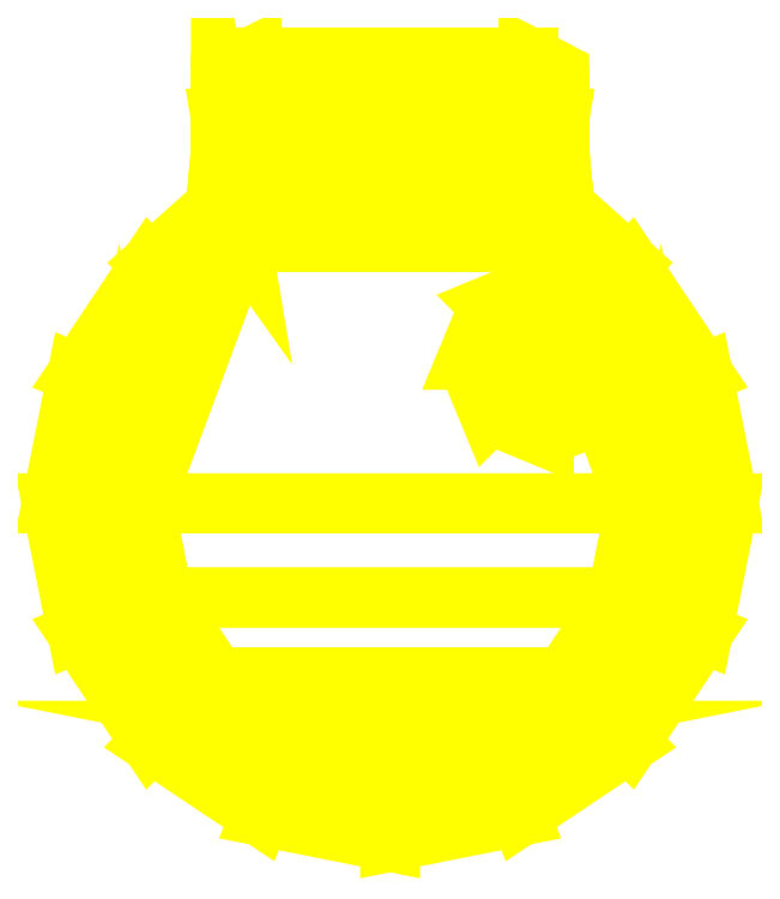
<metadata>
{"format":"dxf","ext":"dxf","renderer":"ezdxf+matplotlib","layout":"modelspace","background":"white","min_lineweight":24,"dpi":150}
</metadata>
<code>
0
SECTION
2
ENTITIES
0
3DFACE
8
TURRET
10
1e-16
20
-0.57
30
0.48
11
-0.2181
21
-0.5266
31
0.48
12
-0.2526
22
-0.6098
32
4e-16
13
1e-16
23
-0.66
33
4e-16
0
3DFACE
8
TURRET
10
-0.2181
20
-0.5266
30
0.48
11
-0.4031
21
-0.4031
31
0.48
12
-0.4667
22
-0.4667
32
4e-16
13
-0.2526
23
-0.6098
33
4e-16
0
3DFACE
8
TURRET
10
-0.4031
20
-0.4031
30
0.48
11
-0.5266
21
-0.2181
31
0.48
12
-0.6098
22
-0.2526
32
4e-16
13
-0.4667
23
-0.4667
33
4e-16
0
3DFACE
8
TURRET
10
-0.5266
20
-0.2181
30
0.48
11
-0.57
21
0
31
0.48
12
-0.66
22
0
32
4e-16
13
-0.6098
23
-0.2526
33
4e-16
0
3DFACE
8
TURRET
10
-0.57
20
0
30
0.48
11
-0.5266
21
0.2181
31
0.48
12
-0.6098
22
0.2526
32
4e-16
13
-0.66
23
0
33
4e-16
0
3DFACE
8
TURRET
10
-0.5266
20
0.2181
30
0.48
11
-0.4031
21
0.4031
31
0.48
12
-0.4667
22
0.4667
32
4e-16
13
-0.6098
23
0.2526
33
4e-16
0
3DFACE
8
TURRET
10
-0.4031
20
0.4031
30
0.48
11
-0.29
21
0.51
31
0.48
12
-0.34
22
0.58
32
4e-16
13
-0.4667
23
0.4667
33
4e-16
0
3DFACE
8
TURRET
10
0.29
20
0.51
30
0.48
11
0.4031
21
0.4031
31
0.48
12
0.4667
22
0.4667
32
2e-16
13
0.34
23
0.58
33
2e-16
0
3DFACE
8
TURRET
10
0.4031
20
0.4031
30
0.48
11
0.5266
21
0.2181
31
0.48
12
0.6098
22
0.2526
32
2e-16
13
0.4667
23
0.4667
33
2e-16
0
3DFACE
8
TURRET
10
0.5266
20
0.2181
30
0.48
11
0.57
21
0
31
0.48
12
0.66
22
2e-16
32
2e-16
13
0.6098
23
0.2526
33
2e-16
0
3DFACE
8
TURRET
10
0.57
20
0
30
0.48
11
0.5266
21
-0.2181
31
0.48
12
0.6098
22
-0.2526
32
2e-16
13
0.66
23
2e-16
33
2e-16
0
3DFACE
8
TURRET
10
0.5266
20
-0.2181
30
0.48
11
0.4031
21
-0.4031
31
0.48
12
0.4667
22
-0.4667
32
2e-16
13
0.6098
23
-0.2526
33
2e-16
0
3DFACE
8
TURRET
10
0.4031
20
-0.4031
30
0.48
11
0.2181
21
-0.5266
31
0.48
12
0.2526
22
-0.6098
32
2e-16
13
0.4667
23
-0.4667
33
2e-16
0
3DFACE
8
TURRET
10
0.2181
20
-0.5266
30
0.48
11
1e-16
21
-0.57
31
0.48
12
1e-16
22
-0.66
32
4e-16
13
0.2526
23
-0.6098
33
2e-16
0
3DFACE
8
TURRET
10
1e-16
20
-0.48
30
0.56
11
-0.1837
21
-0.4435
31
0.56
12
-0.2181
22
-0.5266
32
0.48
13
1e-16
23
-0.57
33
0.48
0
3DFACE
8
TURRET
10
-0.1837
20
-0.4435
30
0.56
11
-0.3394
21
-0.3394
31
0.56
12
-0.4031
22
-0.4031
32
0.48
13
-0.2181
23
-0.5266
33
0.48
0
3DFACE
8
TURRET
10
-0.3394
20
-0.3394
30
0.56
11
-0.4435
21
-0.1837
31
0.56
12
-0.5266
22
-0.2181
32
0.48
13
-0.4031
23
-0.4031
33
0.48
0
3DFACE
8
TURRET
10
-0.4435
20
-0.1837
30
0.56
11
-0.48
21
0
31
0.56
12
-0.57
22
0
32
0.48
13
-0.5266
23
-0.2181
33
0.48
0
3DFACE
8
TURRET
10
0.48
20
0
30
0.56
11
0.4435
21
-0.1837
31
0.56
12
0.5266
22
-0.2181
32
0.48
13
0.57
23
0
33
0.48
0
3DFACE
8
TURRET
10
0.4435
20
-0.1837
30
0.56
11
0.3394
21
-0.3394
31
0.56
12
0.4031
22
-0.4031
32
0.48
13
0.5266
23
-0.2181
33
0.48
0
3DFACE
8
TURRET
10
0.3394
20
-0.3394
30
0.56
11
0.1837
21
-0.4435
31
0.56
12
0.2181
22
-0.5266
32
0.48
13
0.4031
23
-0.4031
33
0.48
0
3DFACE
8
TURRET
10
0.1837
20
-0.4435
30
0.56
11
1e-16
21
-0.48
31
0.56
12
1e-16
22
-0.57
32
0.48
13
0.2181
23
-0.5266
33
0.48
0
3DFACE
8
TURRET
10
-0.48
20
0
30
0.56
11
-0.48
21
0
31
0.56
12
-0.5266
22
0.2181
32
0.48
13
-0.57
23
0
33
0.48
0
3DFACE
8
TURRET
10
-0.48
20
0
30
0.56
11
-0.48
21
0
31
0.56
12
-0.4031
22
0.4031
32
0.48
13
-0.5266
23
0.2181
33
0.48
0
3DFACE
8
TURRET
10
-0.48
20
0
30
0.56
11
-0.48
21
0
31
0.56
12
-0.29
22
0.51
32
0.48
13
-0.4031
23
0.4031
33
0.48
0
3DFACE
8
TURRET
10
0.48
20
0
30
0.56
11
0.48
21
0
31
0.56
12
0.57
22
0
32
0.48
13
0.5266
23
0.2181
33
0.48
0
3DFACE
8
TURRET
10
0.48
20
0
30
0.56
11
0.48
21
0
31
0.56
12
0.5266
22
0.2181
32
0.48
13
0.4031
23
0.4031
33
0.48
0
3DFACE
8
TURRET
10
0.48
20
2e-16
30
0.56
11
0.48
21
2e-16
31
0.56
12
0.4031
22
0.4031
32
0.48
13
0.29
23
0.51
33
0.48
0
3DFACE
8
TURRET
10
-0.48
20
0
30
0.56
11
0.48
21
2e-16
31
0.56
12
0.29
22
0.51
32
0.48
13
-0.29
23
0.51
33
0.48
0
3DFACE
8
TURRET
10
-0.4435
20
-0.1837
30
0.56
11
0.4435
21
-0.1837
31
0.56
12
0.48
22
2e-16
32
0.56
13
-0.48
23
0
33
0.56
0
3DFACE
8
TURRET
10
-0.3394
20
-0.3394
30
0.56
11
0.3394
21
-0.3394
31
0.56
12
0.4435
22
-0.1837
32
0.56
13
-0.4435
23
-0.1837
33
0.56
0
3DFACE
8
TURRET
10
-0.1837
20
-0.4435
30
0.56
11
0.1837
21
-0.4435
31
0.56
12
0.3394
22
-0.3394
32
0.56
13
-0.3394
23
-0.3394
33
0.56
0
3DFACE
8
TURRET
10
1e-16
20
-0.48
30
0.56
11
1e-16
21
-0.48
31
0.56
12
0.1837
22
-0.4435
32
0.56
13
-0.1837
23
-0.4435
33
0.56
0
3DFACE
8
TURRET
10
0.27
20
0.69
30
0
11
0.34
21
0.58
31
2e-16
12
-0.34
22
0.58
32
4e-16
13
-0.27
23
0.69
33
0
0
3DFACE
8
TURRET
10
-0.29
20
0.51
30
0.48
11
0.29
21
0.51
31
0.48
12
0.27
22
0.75
32
0.45
13
-0.27
23
0.75
33
0.45
0
3DFACE
8
TURRET
10
-0.33
20
0.69
30
0.02
11
-0.34
21
0.58
31
4e-16
12
-0.29
22
0.51
32
0.48
13
-0.33
23
0.75
33
0.43
0
3DFACE
8
TURRET
10
0.33
20
0.75
30
0.43
11
0.29
21
0.51
31
0.48
12
0.34
22
0.58
32
2e-16
13
0.33
23
0.69
33
0.02
0
3DFACE
8
TURRET
10
-0.27
20
0.69
30
0
11
-0.27
21
0.82
31
0.14
12
0.27
22
0.82
32
0.14
13
0.27
23
0.69
33
0
0
3DFACE
8
TURRET
10
0.27
20
0.81
30
0.42
11
-0.27
21
0.81
31
0.42
12
-0.27
22
0.75
32
0.45
13
0.27
23
0.75
33
0.45
0
3DFACE
8
TURRET
10
-0.33
20
0.75
30
0.43
11
-0.33
21
0.79
31
0.4
12
-0.33
22
0.79
32
0.14
13
-0.33
23
0.69
33
0.02
0
3DFACE
8
TURRET
10
0.33
20
0.69
30
0.02
11
0.33
21
0.79
31
0.14
12
0.33
22
0.79
32
0.4
13
0.33
23
0.75
33
0.43
0
3DFACE
8
TURRET
10
0.33
20
0.79
30
0.14
11
0.33
21
0.82
31
0.18
12
0.33
22
0.82
32
0.37
13
0.33
23
0.79
33
0.4
0
3DFACE
8
TURRET
10
-0.33
20
0.79
30
0.4
11
-0.33
21
0.82
31
0.37
12
-0.33
22
0.82
32
0.18
13
-0.33
23
0.79
33
0.14
0
3DFACE
8
TURRET
10
0.27
20
0.85
30
0.37
11
-0.27
21
0.85
31
0.37
12
-0.27
22
0.81
32
0.42
13
0.27
23
0.81
33
0.42
0
3DFACE
8
TURRET
10
-0.27
20
0.82
30
0.14
11
-0.27
21
0.85
31
0.18
12
0.27
22
0.85
32
0.18
13
0.27
23
0.82
33
0.14
0
3DFACE
8
TURRET
10
-0.33
20
0.82
30
0.37
11
-0.33
21
0.84
31
0.31
12
-0.33
22
0.84
32
0.25
13
-0.33
23
0.82
33
0.18
0
3DFACE
8
TURRET
10
0.33
20
0.82
30
0.18
11
0.33
21
0.84
31
0.25
12
0.33
22
0.84
32
0.31
13
0.33
23
0.82
33
0.37
0
3DFACE
8
TURRET
10
0.27
20
0.87
30
0.31
11
-0.27
21
0.87
31
0.31
12
-0.27
22
0.85
32
0.37
13
0.27
23
0.85
33
0.37
0
3DFACE
8
TURRET
10
0.27
20
0.87
30
0.25
11
-0.27
21
0.87
31
0.25
12
-0.27
22
0.87
32
0.31
13
0.27
23
0.87
33
0.31
0
3DFACE
8
TURRET
10
-0.27
20
0.85
30
0.18
11
-0.27
21
0.87
31
0.25
12
0.27
22
0.87
32
0.25
13
0.27
23
0.85
33
0.18
0
3DFACE
8
TURRET
10
-0.29
20
0.51
30
0.48
11
-0.29
21
0.51
31
0.48
12
-0.27
22
0.75
32
0.45
13
-0.33
23
0.75
33
0.43
0
3DFACE
8
TURRET
10
-0.27
20
0.81
30
0.42
11
-0.33
21
0.79
31
0.4
12
-0.33
22
0.75
32
0.43
13
-0.27
23
0.75
33
0.45
0
3DFACE
8
TURRET
10
-0.27
20
0.85
30
0.37
11
-0.33
21
0.82
31
0.37
12
-0.33
22
0.79
32
0.4
13
-0.27
23
0.81
33
0.42
0
3DFACE
8
TURRET
10
-0.27
20
0.87
30
0.31
11
-0.33
21
0.84
31
0.31
12
-0.33
22
0.82
32
0.37
13
-0.27
23
0.85
33
0.37
0
3DFACE
8
TURRET
10
-0.27
20
0.87
30
0.25
11
-0.33
21
0.84
31
0.25
12
-0.33
22
0.84
32
0.31
13
-0.27
23
0.87
33
0.31
0
3DFACE
8
TURRET
10
-0.27
20
0.85
30
0.18
11
-0.33
21
0.82
31
0.18
12
-0.33
22
0.84
32
0.25
13
-0.27
23
0.87
33
0.25
0
3DFACE
8
TURRET
10
-0.27
20
0.82
30
0.14
11
-0.33
21
0.79
31
0.14
12
-0.33
22
0.82
32
0.18
13
-0.27
23
0.85
33
0.18
0
3DFACE
8
TURRET
10
-0.27
20
0.69
30
0
11
-0.33
21
0.69
31
0.02
12
-0.33
22
0.79
32
0.14
13
-0.27
23
0.82
33
0.14
0
3DFACE
8
TURRET
10
-0.34
20
0.58
30
4e-16
11
-0.34
21
0.58
31
4e-16
12
-0.33
22
0.69
32
0.02
13
-0.27
23
0.69
33
0
0
3DFACE
8
TURRET
10
0.29
20
0.51
30
0.48
11
0.29
21
0.51
31
0.48
12
0.33
22
0.75
32
0.43
13
0.27
23
0.75
33
0.45
0
3DFACE
8
TURRET
10
0.33
20
0.75
30
0.43
11
0.33
21
0.79
31
0.4
12
0.27
22
0.81
32
0.42
13
0.27
23
0.75
33
0.45
0
3DFACE
8
TURRET
10
0.33
20
0.79
30
0.4
11
0.33
21
0.82
31
0.37
12
0.27
22
0.85
32
0.37
13
0.27
23
0.81
33
0.42
0
3DFACE
8
TURRET
10
0.33
20
0.82
30
0.37
11
0.33
21
0.84
31
0.31
12
0.27
22
0.87
32
0.31
13
0.27
23
0.85
33
0.37
0
3DFACE
8
TURRET
10
0.33
20
0.84
30
0.31
11
0.33
21
0.84
31
0.25
12
0.27
22
0.87
32
0.25
13
0.27
23
0.87
33
0.31
0
3DFACE
8
TURRET
10
0.33
20
0.84
30
0.25
11
0.33
21
0.82
31
0.18
12
0.27
22
0.85
32
0.18
13
0.27
23
0.87
33
0.25
0
3DFACE
8
TURRET
10
0.33
20
0.82
30
0.18
11
0.33
21
0.79
31
0.14
12
0.27
22
0.82
32
0.14
13
0.27
23
0.85
33
0.18
0
3DFACE
8
TURRET
10
0.33
20
0.79
30
0.14
11
0.33
21
0.69
31
0.02
12
0.27
22
0.69
32
0
13
0.27
23
0.82
33
0.14
0
3DFACE
8
TURRET
10
0.33
20
0.69
30
0.02
11
0.34
21
0.58
31
2e-16
12
0.34
22
0.58
32
2e-16
13
0.27
23
0.69
33
0
0
3DFACE
8
TURRET
10
0.36
20
0.28
30
0.56
11
0.3424
21
0.3224
31
0.56
12
0.3424
22
0.3224
32
0.71
13
0.36
23
0.28
33
0.71
0
3DFACE
8
TURRET
10
0.3424
20
0.3224
30
0.56
11
0.3
21
0.34
31
0.56
12
0.3
22
0.34
32
0.71
13
0.3424
23
0.3224
33
0.71
0
3DFACE
8
TURRET
10
0.3
20
0.34
30
0.56
11
0.2576
21
0.3224
31
0.56
12
0.2576
22
0.3224
32
0.71
13
0.3
23
0.34
33
0.71
0
3DFACE
8
TURRET
10
0.2576
20
0.3224
30
0.56
11
0.24
21
0.28
31
0.56
12
0.24
22
0.28
32
0.71
13
0.2576
23
0.3224
33
0.71
0
3DFACE
8
TURRET
10
0.24
20
0.28
30
0.56
11
0.2576
21
0.2376
31
0.56
12
0.2576
22
0.2376
32
0.71
13
0.24
23
0.28
33
0.71
0
3DFACE
8
TURRET
10
0.2576
20
0.2376
30
0.56
11
0.3
21
0.22
31
0.56
12
0.3
22
0.22
32
0.71
13
0.2576
23
0.2376
33
0.71
0
3DFACE
8
TURRET
10
0.3
20
0.22
30
0.56
11
0.3424
21
0.2376
31
0.56
12
0.3424
22
0.2376
32
0.71
13
0.3
23
0.22
33
0.71
0
3DFACE
8
TURRET
10
0.3424
20
0.2376
30
0.56
11
0.36
21
0.28
31
0.56
12
0.36
22
0.28
32
0.71
13
0.3424
23
0.2376
33
0.71
0
3DFACE
8
TURRET
10
0.45
20
0.28
30
0.51
11
0.4061
21
0.3861
31
0.5
12
0.3778
22
0.3578
32
0.56
13
0.41
23
0.28
33
0.56
0
3DFACE
8
TURRET
10
0.4061
20
0.3861
30
0.5
11
0.3
21
0.43
31
0.49
12
0.3
22
0.39
32
0.56
13
0.3778
23
0.3578
33
0.56
0
3DFACE
8
TURRET
10
0.3
20
0.43
30
0.49
11
0.1939
21
0.3861
31
0.5
12
0.2222
22
0.3578
32
0.56
13
0.3
23
0.39
33
0.56
0
3DFACE
8
TURRET
10
0.1939
20
0.3861
30
0.5
11
0.15
21
0.28
31
0.51
12
0.19
22
0.28
32
0.56
13
0.2222
23
0.3578
33
0.56
0
3DFACE
8
TURRET
10
0.15
20
0.28
30
0.51
11
0.1939
21
0.1739
31
0.53
12
0.2222
22
0.2022
32
0.56
13
0.19
23
0.28
33
0.56
0
3DFACE
8
TURRET
10
0.1939
20
0.1739
30
0.53
11
0.3
21
0.13
31
0.54
12
0.3
22
0.17
32
0.56
13
0.2222
23
0.2022
33
0.56
0
3DFACE
8
TURRET
10
0.3
20
0.13
30
0.54
11
0.4061
21
0.1739
31
0.53
12
0.3778
22
0.2022
32
0.56
13
0.3
23
0.17
33
0.56
0
3DFACE
8
TURRET
10
0.4061
20
0.1739
30
0.53
11
0.45
21
0.28
31
0.51
12
0.41
22
0.28
32
0.56
13
0.3778
23
0.2022
33
0.56
0
3DFACE
8
TURRET
10
0.3
20
0.28
30
0.77
11
0.27
21
0.28
31
0.762
12
0.2788
22
0.2588
32
0.762
13
0.3
23
0.28
33
0.77
0
3DFACE
8
TURRET
10
0.27
20
0.28
30
0.762
11
0.248
21
0.28
31
0.74
12
0.2633
22
0.2433
32
0.74
13
0.2788
23
0.2588
33
0.762
0
3DFACE
8
TURRET
10
0.248
20
0.28
30
0.74
11
0.24
21
0.28
31
0.71
12
0.2576
22
0.2376
32
0.71
13
0.2633
23
0.2433
33
0.74
0
3DFACE
8
TURRET
10
0.3
20
0.28
30
0.77
11
0.2788
21
0.2588
31
0.762
12
0.3
22
0.25
32
0.762
13
0.3
23
0.28
33
0.77
0
3DFACE
8
TURRET
10
0.2788
20
0.2588
30
0.762
11
0.2633
21
0.2433
31
0.74
12
0.3
22
0.228
32
0.74
13
0.3
23
0.25
33
0.762
0
3DFACE
8
TURRET
10
0.2633
20
0.2433
30
0.74
11
0.2576
21
0.2376
31
0.71
12
0.3
22
0.22
32
0.71
13
0.3
23
0.228
33
0.74
0
3DFACE
8
TURRET
10
0.3
20
0.28
30
0.77
11
0.3
21
0.25
31
0.762
12
0.3212
22
0.2588
32
0.762
13
0.3
23
0.28
33
0.77
0
3DFACE
8
TURRET
10
0.3
20
0.25
30
0.762
11
0.3
21
0.228
31
0.74
12
0.3367
22
0.2433
32
0.74
13
0.3212
23
0.2588
33
0.762
0
3DFACE
8
TURRET
10
0.3
20
0.228
30
0.74
11
0.3
21
0.22
31
0.71
12
0.3424
22
0.2376
32
0.71
13
0.3367
23
0.2433
33
0.74
0
3DFACE
8
TURRET
10
0.3
20
0.28
30
0.77
11
0.3212
21
0.2588
31
0.762
12
0.33
22
0.28
32
0.762
13
0.3
23
0.28
33
0.77
0
3DFACE
8
TURRET
10
0.3212
20
0.2588
30
0.762
11
0.3367
21
0.2433
31
0.74
12
0.352
22
0.28
32
0.74
13
0.33
23
0.28
33
0.762
0
3DFACE
8
TURRET
10
0.3367
20
0.2433
30
0.74
11
0.3424
21
0.2376
31
0.71
12
0.36
22
0.28
32
0.71
13
0.352
23
0.28
33
0.74
0
3DFACE
8
TURRET
10
0.3
20
0.28
30
0.77
11
0.33
21
0.28
31
0.762
12
0.3212
22
0.3012
32
0.762
13
0.3
23
0.28
33
0.77
0
3DFACE
8
TURRET
10
0.33
20
0.28
30
0.762
11
0.352
21
0.28
31
0.74
12
0.3367
22
0.3167
32
0.74
13
0.3212
23
0.3012
33
0.762
0
3DFACE
8
TURRET
10
0.352
20
0.28
30
0.74
11
0.36
21
0.28
31
0.71
12
0.3424
22
0.3224
32
0.71
13
0.3367
23
0.3167
33
0.74
0
3DFACE
8
TURRET
10
0.3
20
0.28
30
0.77
11
0.3212
21
0.3012
31
0.762
12
0.3
22
0.31
32
0.762
13
0.3
23
0.28
33
0.77
0
3DFACE
8
TURRET
10
0.3212
20
0.3012
30
0.762
11
0.3367
21
0.3167
31
0.74
12
0.3
22
0.332
32
0.74
13
0.3
23
0.31
33
0.762
0
3DFACE
8
TURRET
10
0.3367
20
0.3167
30
0.74
11
0.3424
21
0.3224
31
0.71
12
0.3
22
0.34
32
0.71
13
0.3
23
0.332
33
0.74
0
3DFACE
8
TURRET
10
0.3
20
0.28
30
0.77
11
0.3
21
0.31
31
0.762
12
0.2788
22
0.3012
32
0.762
13
0.3
23
0.28
33
0.77
0
3DFACE
8
TURRET
10
0.3
20
0.31
30
0.762
11
0.3
21
0.332
31
0.74
12
0.2633
22
0.3167
32
0.74
13
0.2788
23
0.3012
33
0.762
0
3DFACE
8
TURRET
10
0.3
20
0.332
30
0.74
11
0.3
21
0.34
31
0.71
12
0.2576
22
0.3224
32
0.71
13
0.2633
23
0.3167
33
0.74
0
3DFACE
8
TURRET
10
0.3
20
0.28
30
0.77
11
0.2788
21
0.3012
31
0.762
12
0.27
22
0.28
32
0.762
13
0.3
23
0.28
33
0.77
0
3DFACE
8
TURRET
10
0.2788
20
0.3012
30
0.762
11
0.2633
21
0.3167
31
0.74
12
0.248
22
0.28
32
0.74
13
0.27
23
0.28
33
0.762
0
3DFACE
8
TURRET
10
0.2633
20
0.3167
30
0.74
11
0.2576
21
0.3224
31
0.71
12
0.24
22
0.28
32
0.71
13
0.248
23
0.28
33
0.74
0
3DFACE
8
TURRET
10
0.2222
20
0.3578
30
0.56
11
0.19
21
0.28
31
0.56
12
0.24
22
0.28
32
0.56
13
0.2576
23
0.3224
33
0.56
0
3DFACE
8
TURRET
10
0.19
20
0.28
30
0.56
11
0.2222
21
0.2022
31
0.56
12
0.2576
22
0.2376
32
0.56
13
0.24
23
0.28
33
0.56
0
3DFACE
8
TURRET
10
0.2222
20
0.2022
30
0.56
11
0.3
21
0.17
31
0.56
12
0.3
22
0.22
32
0.56
13
0.2576
23
0.2376
33
0.56
0
3DFACE
8
TURRET
10
0.3
20
0.17
30
0.56
11
0.3778
21
0.2022
31
0.56
12
0.3424
22
0.2376
32
0.56
13
0.3
23
0.22
33
0.56
0
3DFACE
8
TURRET
10
0.3778
20
0.2022
30
0.56
11
0.41
21
0.28
31
0.56
12
0.36
22
0.28
32
0.56
13
0.3424
23
0.2376
33
0.56
0
3DFACE
8
TURRET
10
0.41
20
0.28
30
0.56
11
0.3778
21
0.3578
31
0.56
12
0.3424
22
0.3224
32
0.56
13
0.36
23
0.28
33
0.56
0
3DFACE
8
TURRET
10
0.3778
20
0.3578
30
0.56
11
0.3
21
0.39
31
0.56
12
0.3
22
0.34
32
0.56
13
0.3424
23
0.3224
33
0.56
0
3DFACE
8
TURRET
10
0.3
20
0.39
30
0.56
11
0.2222
21
0.3578
31
0.56
12
0.2576
22
0.3224
32
0.56
13
0.3
23
0.34
33
0.56
0
VIEWPORT
8
0
10
144.7
20
101.2
30
0
40
391.1
41
222.2
68
     2
69
     1
0
VIEWPORT
8
0
10
139.2
20
100.8
30
0
40
222.8
41
161.3
68
     1
69
     2
0
ENDSEC
0
EOF

</code>
